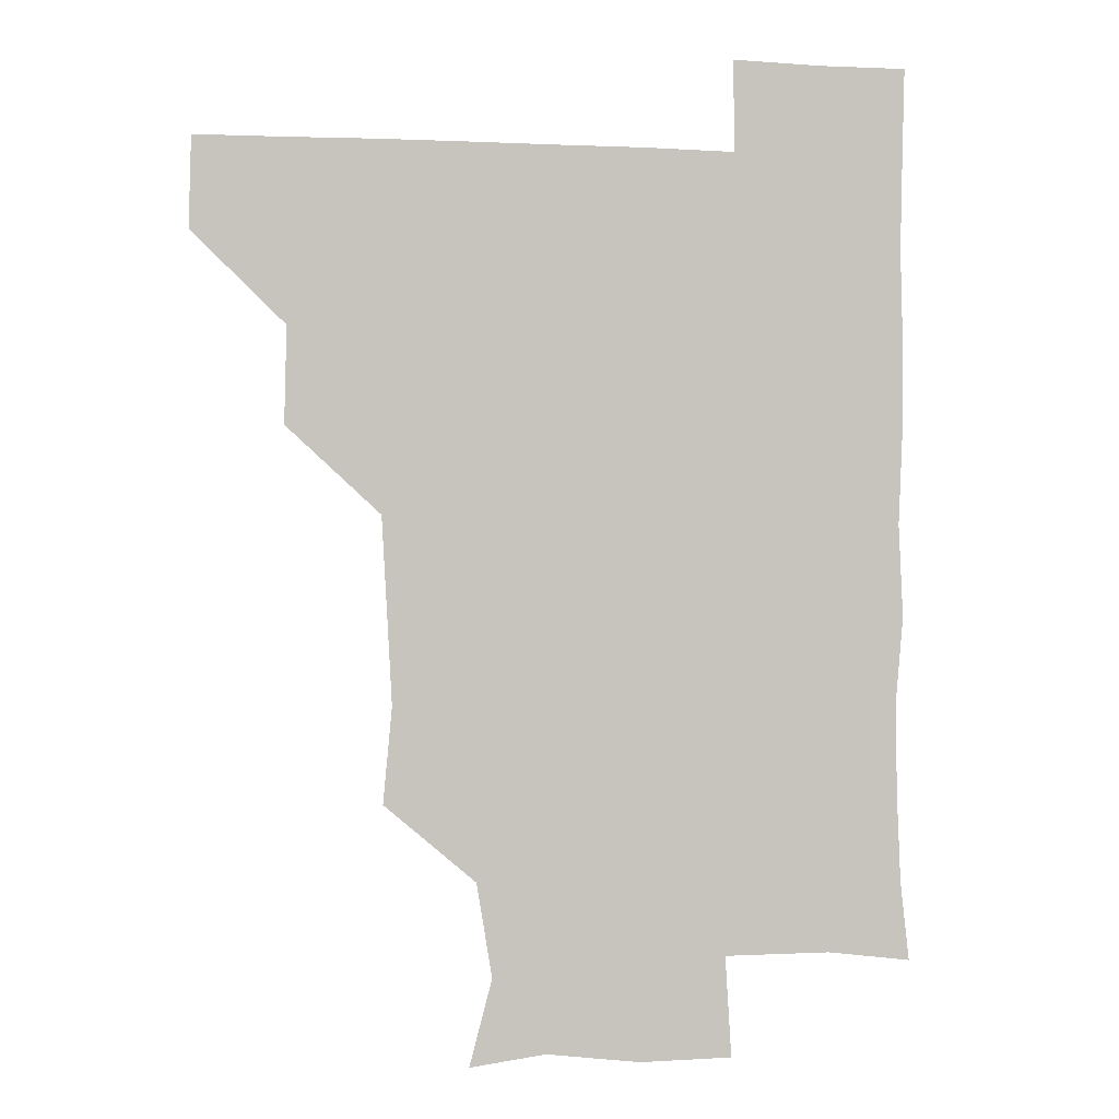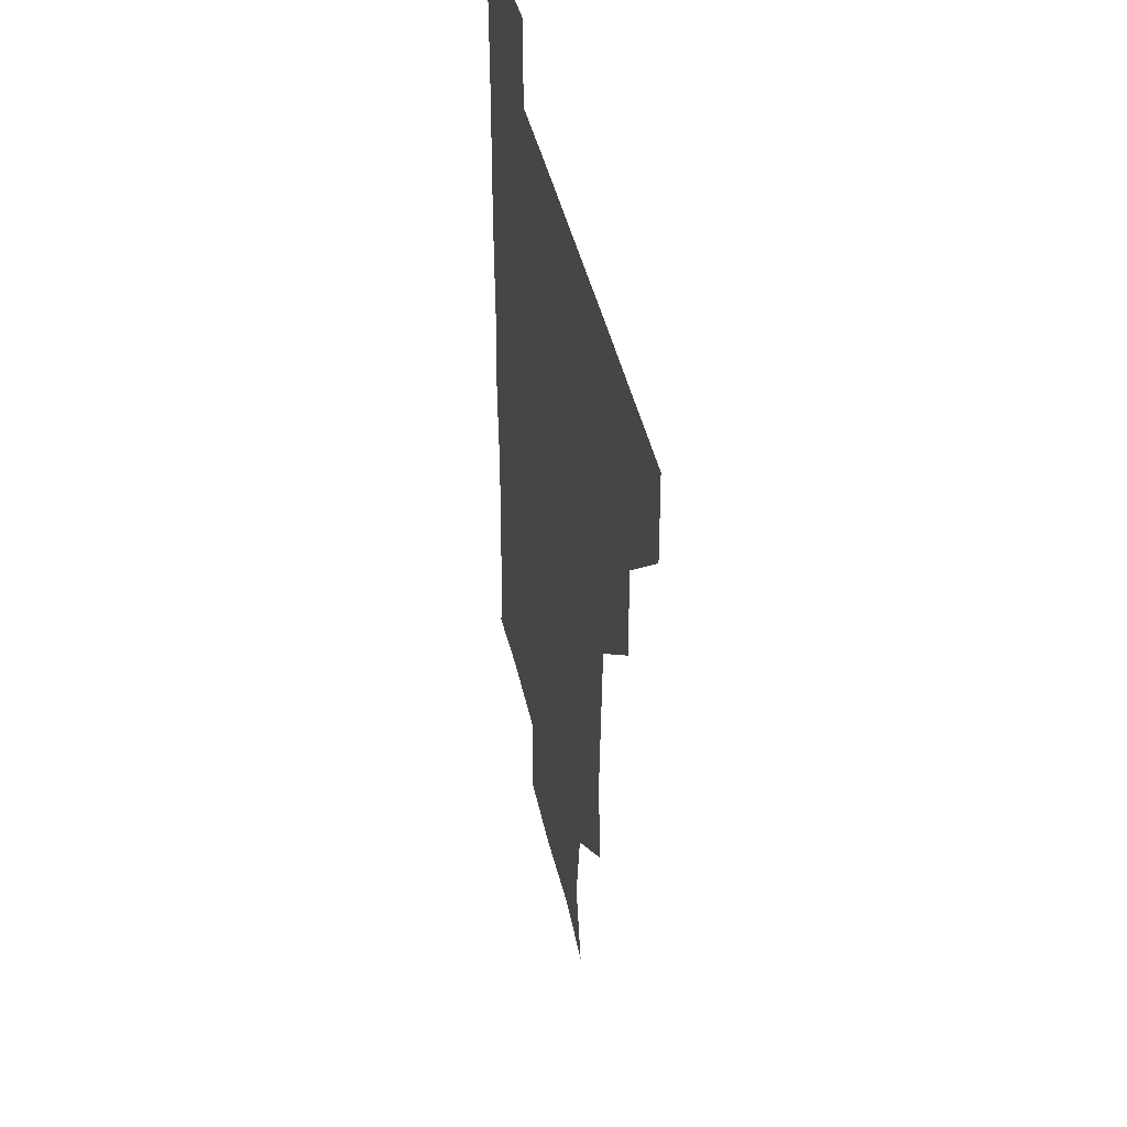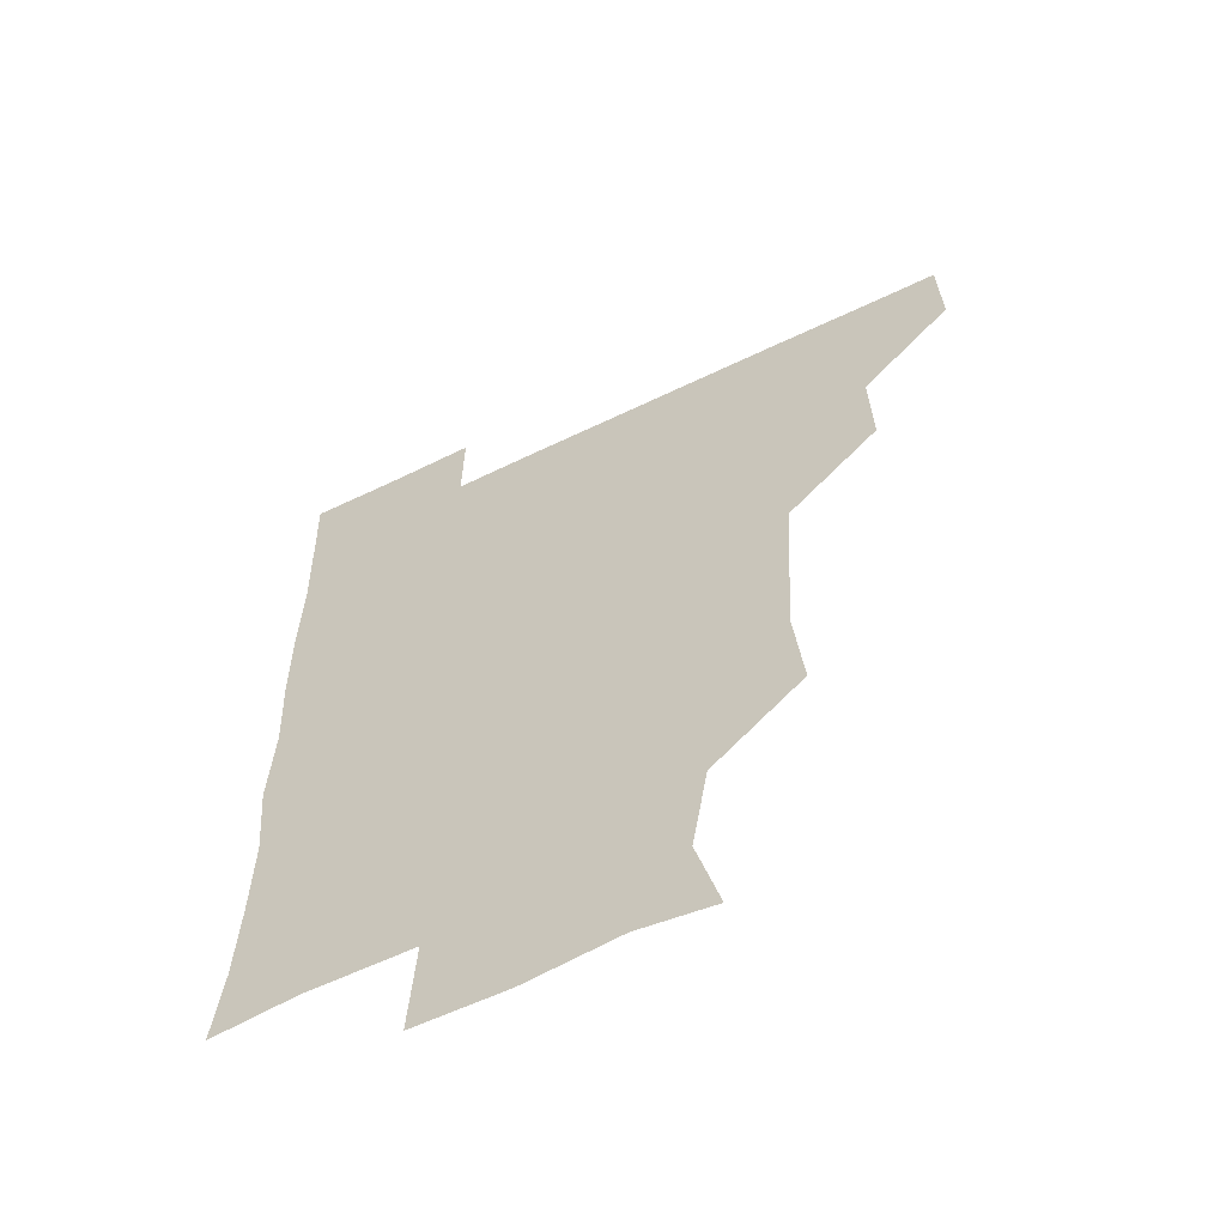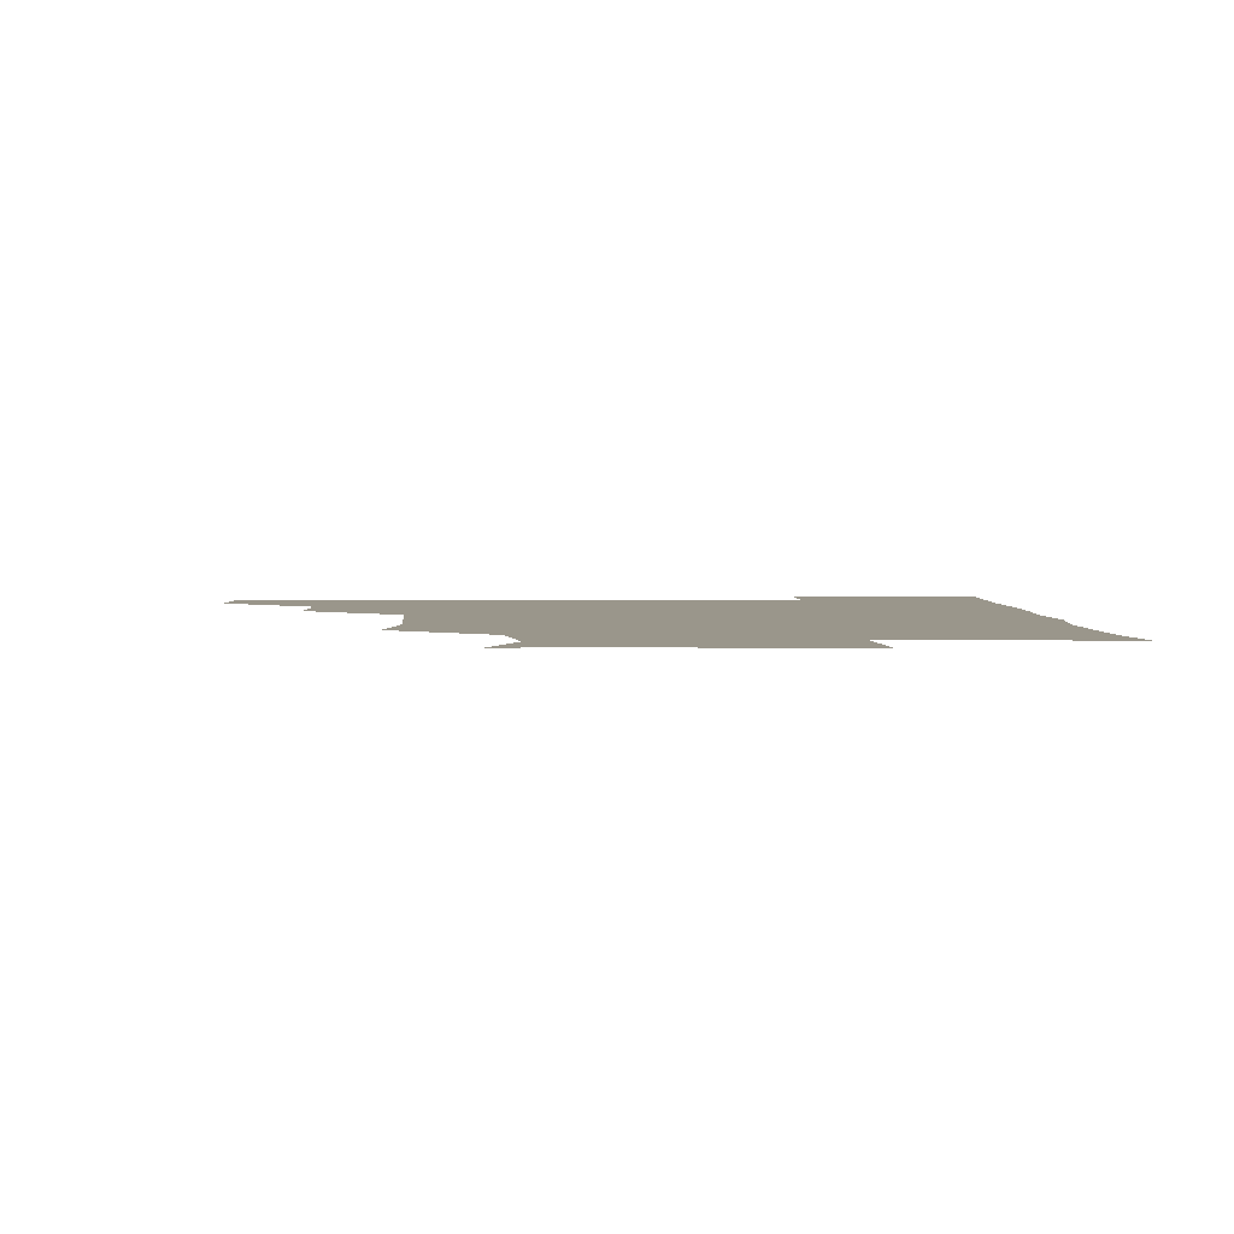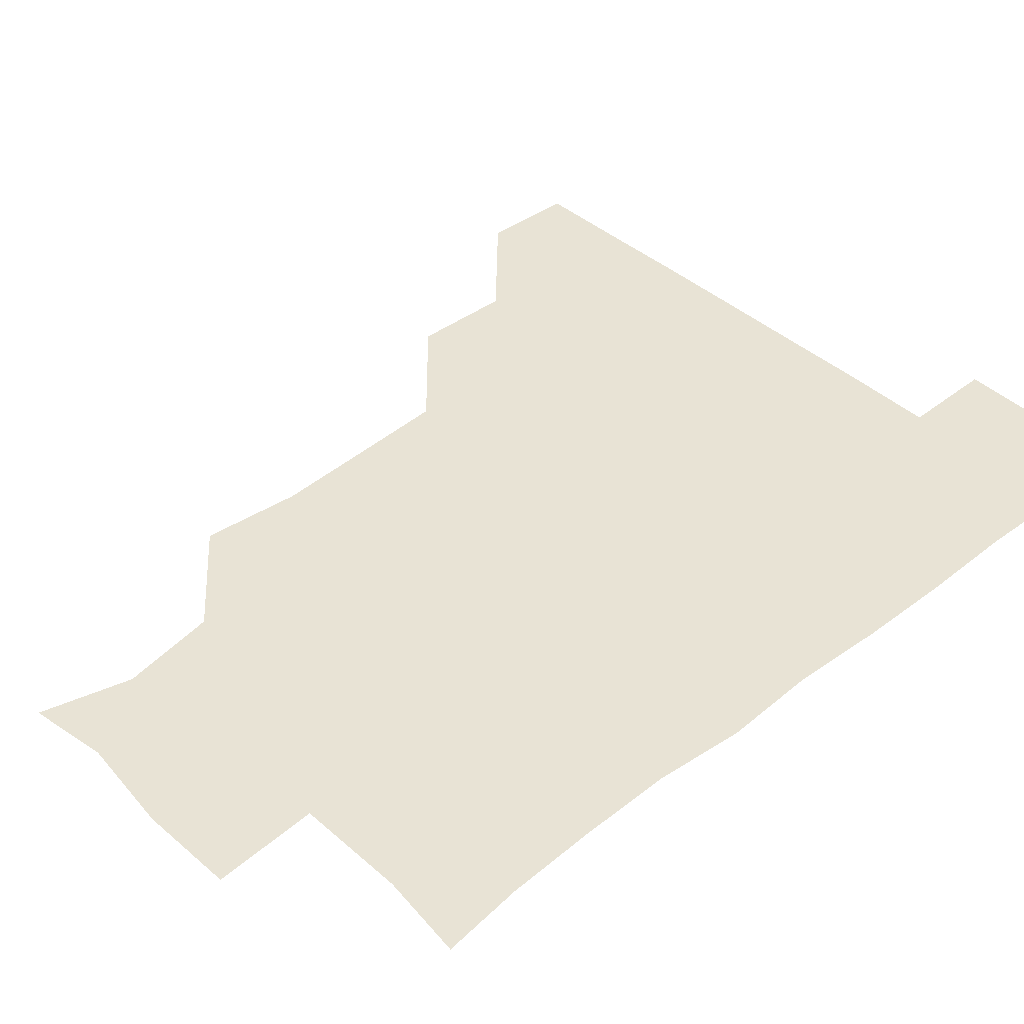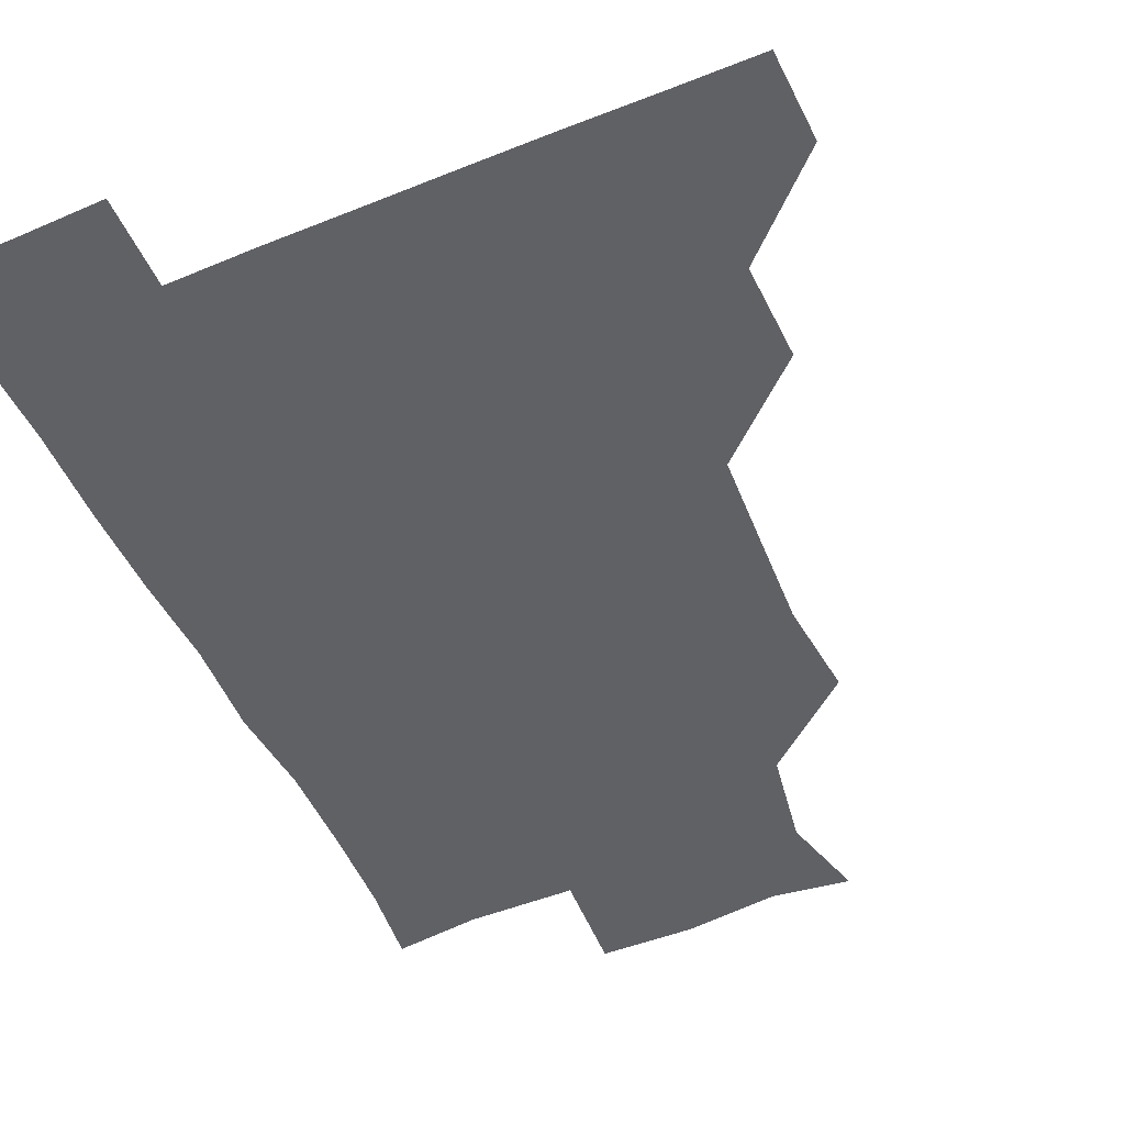
<metadata>
{"format":"obj","ext":"obj","renderer":"f3d","projection":"perspective","resolution":1024,"background":"white","views":[{"elev":0.2,"azim":-11.2,"up":"+Y"},{"elev":41.8,"azim":-101.9,"up":"+Y"},{"elev":-60.4,"azim":-153.7,"up":"+Y"},{"elev":2.3,"azim":-0.4,"up":"+Z"},{"elev":41.1,"azim":46.9,"up":"+Z"},{"elev":-49.5,"azim":-155.9,"up":"+Z"}]}
</metadata>
<code>
v 480.5 450.4 0
v 481.3 480.7 0
v 511 388 0
v 511.8 420.2 0
v 511.8 451.2 0
v 511.3 480.9 0
v 543 264.5 0
v 546 296.6 0
v 544.3 327.5 0
v 542.6 359 0
v 542.1 391.9 0
v 541.8 421.6 0
v 542.1 451.1 0
v 541 481.3 0
v 571.4 177.7 0
v 579.1 206.8 0
v 573.8 238.4 0
v 573.2 271.5 0
v 573.3 303.2 0
v 572.2 331.5 0
v 571.8 362.1 0
v 571.8 392.7 0
v 571.9 422.3 0
v 571.5 451.1 0
v 570.8 481.3 0
v 597.1 181.1 0
v 604.2 212.6 0
v 601.6 242.3 0
v 602.1 274.7 0
v 601.9 303.4 0
v 601.5 333.2 0
v 601.7 362.9 0
v 601.3 392.3 0
v 601.3 421.8 0
v 601.5 451.1 0
v 600.7 481.2 0
v 629 177.2 0
v 630.4 215.1 0
v 631.5 244.6 0
v 631.3 273.7 0
v 630.9 303.9 0
v 630.8 332.4 0
v 630.8 363.7 0
v 630.9 392.9 0
v 631.1 422.2 0
v 631.5 451.2 0
v 630.6 481.3 0
v 660.3 177.6 0
v 658.2 211.6 0
v 659.5 243.7 0
v 659.7 275 0
v 659.9 304 0
v 660.3 332.6 0
v 659.8 363.6 0
v 660.4 392.4 0
v 660.5 422.3 0
v 660.8 451.9 0
v 661.3 480.8 0
v 660.8 511.6 0
v 694.3 211.7 0
v 688.8 243.6 0
v 687.7 273.8 0
v 687.9 303.4 0
v 688.6 333.2 0
v 688.8 362.3 0
v 688.5 393.2 0
v 689.4 422.1 0
v 689.6 452.1 0
v 690.6 480.8 0
v 690.8 510.7 0
v 722.7 208.1 0
v 719.7 235 0
v 718.4 264.2 0
v 717.9 295.1 0
v 720.5 324.9 0
v 719 356.2 0
v 720.3 386.8 0
v 720.4 417.5 0
v 719.6 449.6 0
v 720.2 480.7 0
v 720.9 510.8 0
f 4 5 1
f 1 5 2
f 5 6 2
f 10 11 3
f 3 11 4
f 11 12 4
f 4 12 5
f 12 13 5
f 5 13 6
f 13 14 6
f 17 18 7
f 7 18 8
f 18 19 8
f 8 19 9
f 19 20 9
f 9 20 10
f 20 21 10
f 10 21 11
f 21 22 11
f 11 22 12
f 22 23 12
f 12 23 13
f 23 24 13
f 13 24 14
f 24 25 14
f 15 26 16
f 26 27 16
f 16 27 17
f 27 28 17
f 17 28 18
f 28 29 18
f 18 29 19
f 29 30 19
f 19 30 20
f 30 31 20
f 20 31 21
f 31 32 21
f 21 32 22
f 32 33 22
f 22 33 23
f 33 34 23
f 23 34 24
f 34 35 24
f 24 35 25
f 35 36 25
f 26 37 27
f 37 38 27
f 27 38 28
f 38 39 28
f 28 39 29
f 39 40 29
f 29 40 30
f 40 41 30
f 30 41 31
f 41 42 31
f 31 42 32
f 42 43 32
f 32 43 33
f 43 44 33
f 33 44 34
f 44 45 34
f 34 45 35
f 45 46 35
f 35 46 36
f 46 47 36
f 37 48 38
f 48 49 38
f 38 49 39
f 49 50 39
f 39 50 40
f 50 51 40
f 40 51 41
f 51 52 41
f 41 52 42
f 52 53 42
f 42 53 43
f 53 54 43
f 43 54 44
f 54 55 44
f 44 55 45
f 55 56 45
f 45 56 46
f 56 57 46
f 46 57 47
f 57 58 47
f 49 60 50
f 60 61 50
f 50 61 51
f 61 62 51
f 51 62 52
f 62 63 52
f 52 63 53
f 63 64 53
f 53 64 54
f 64 65 54
f 54 65 55
f 65 66 55
f 55 66 56
f 66 67 56
f 56 67 57
f 67 68 57
f 57 68 58
f 68 69 58
f 58 69 59
f 69 70 59
f 60 71 61
f 71 72 61
f 61 72 62
f 72 73 62
f 62 73 63
f 73 74 63
f 63 74 64
f 74 75 64
f 64 75 65
f 75 76 65
f 65 76 66
f 76 77 66
f 66 77 67
f 77 78 67
f 67 78 68
f 78 79 68
f 68 79 69
f 79 80 69
f 69 80 70
f 80 81 70

</code>
